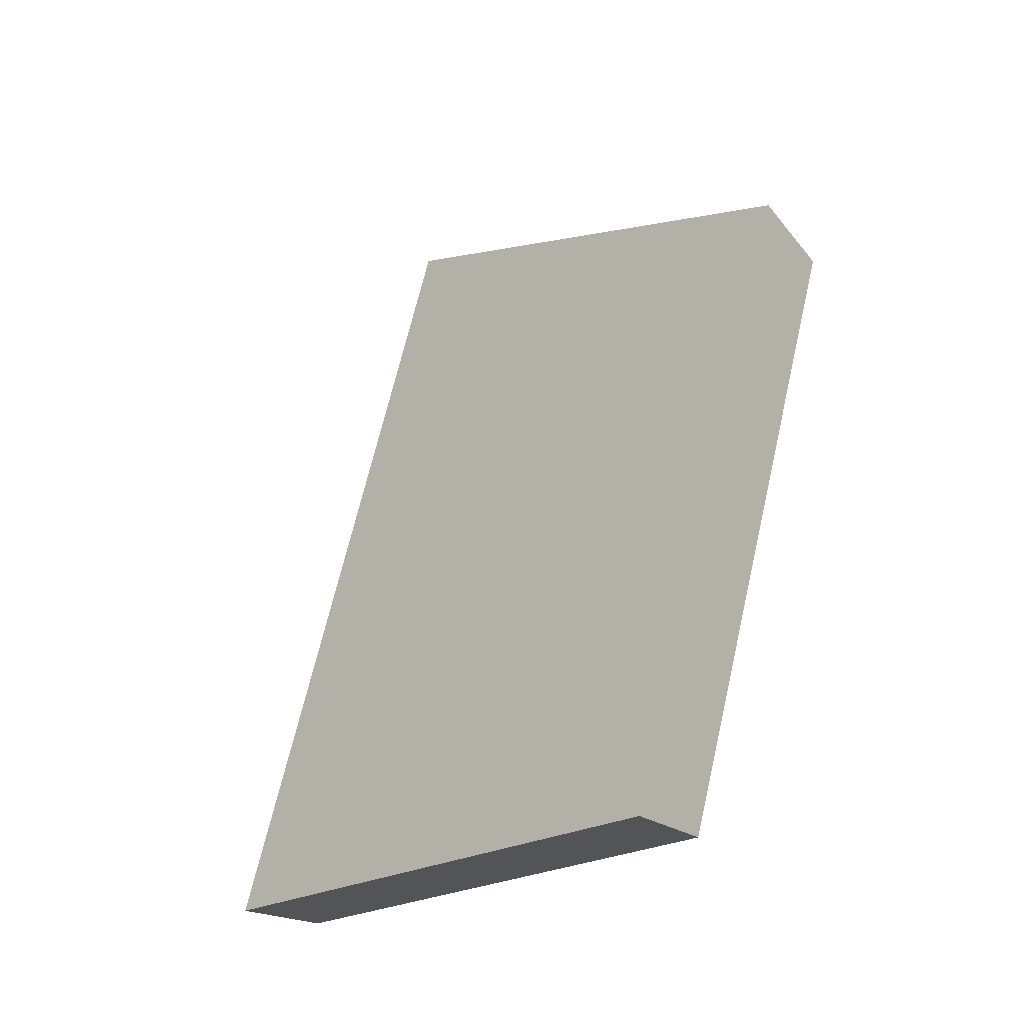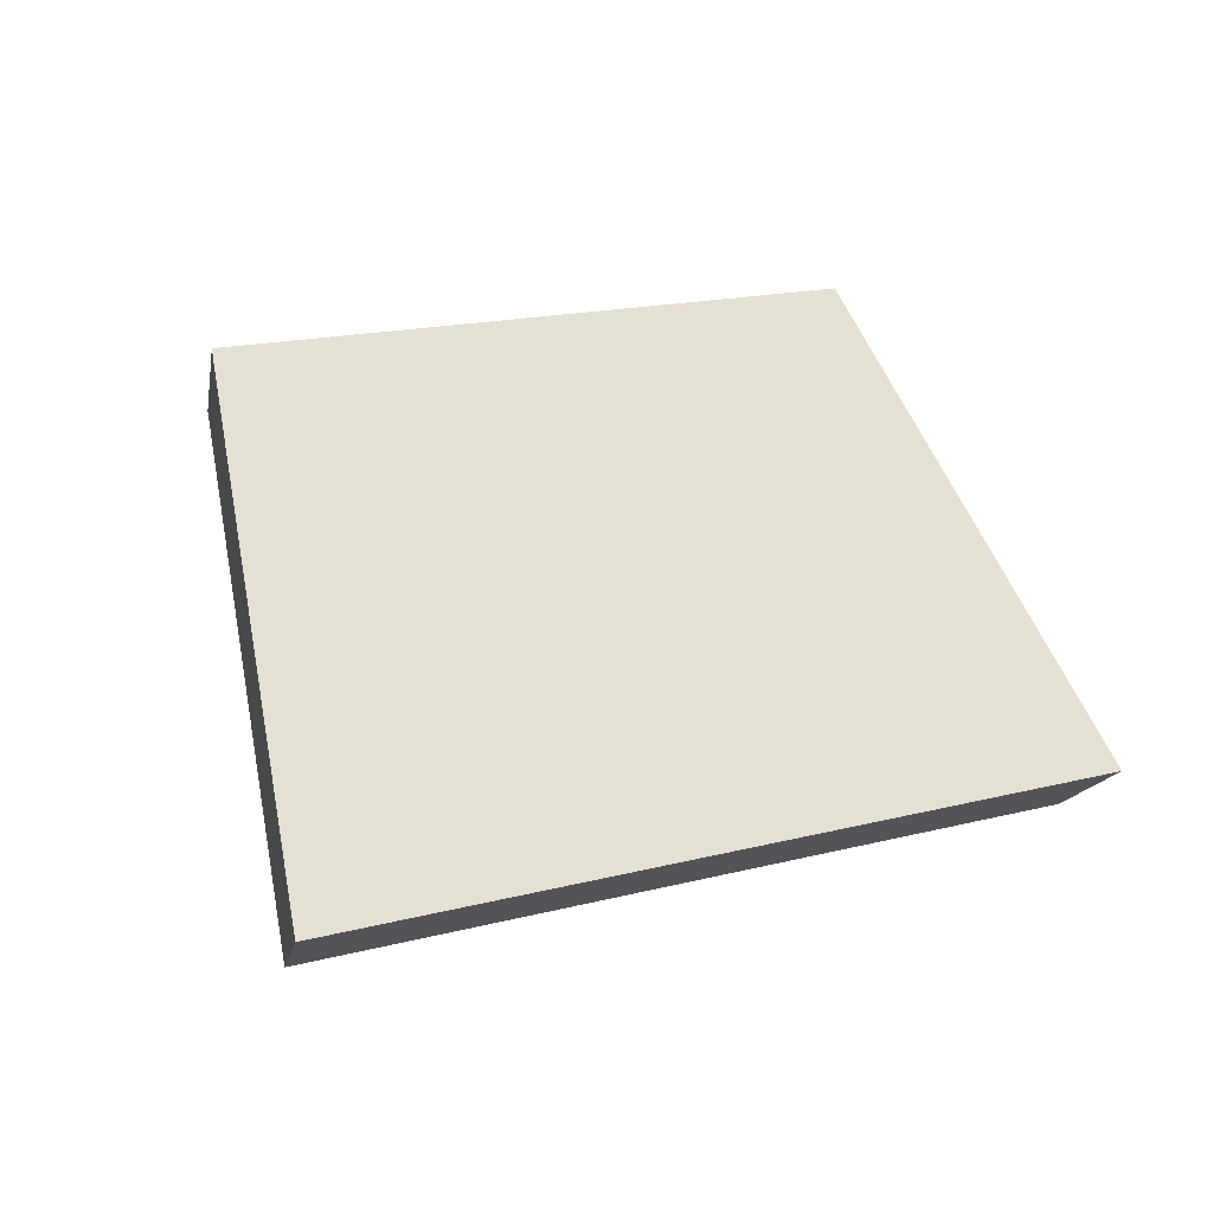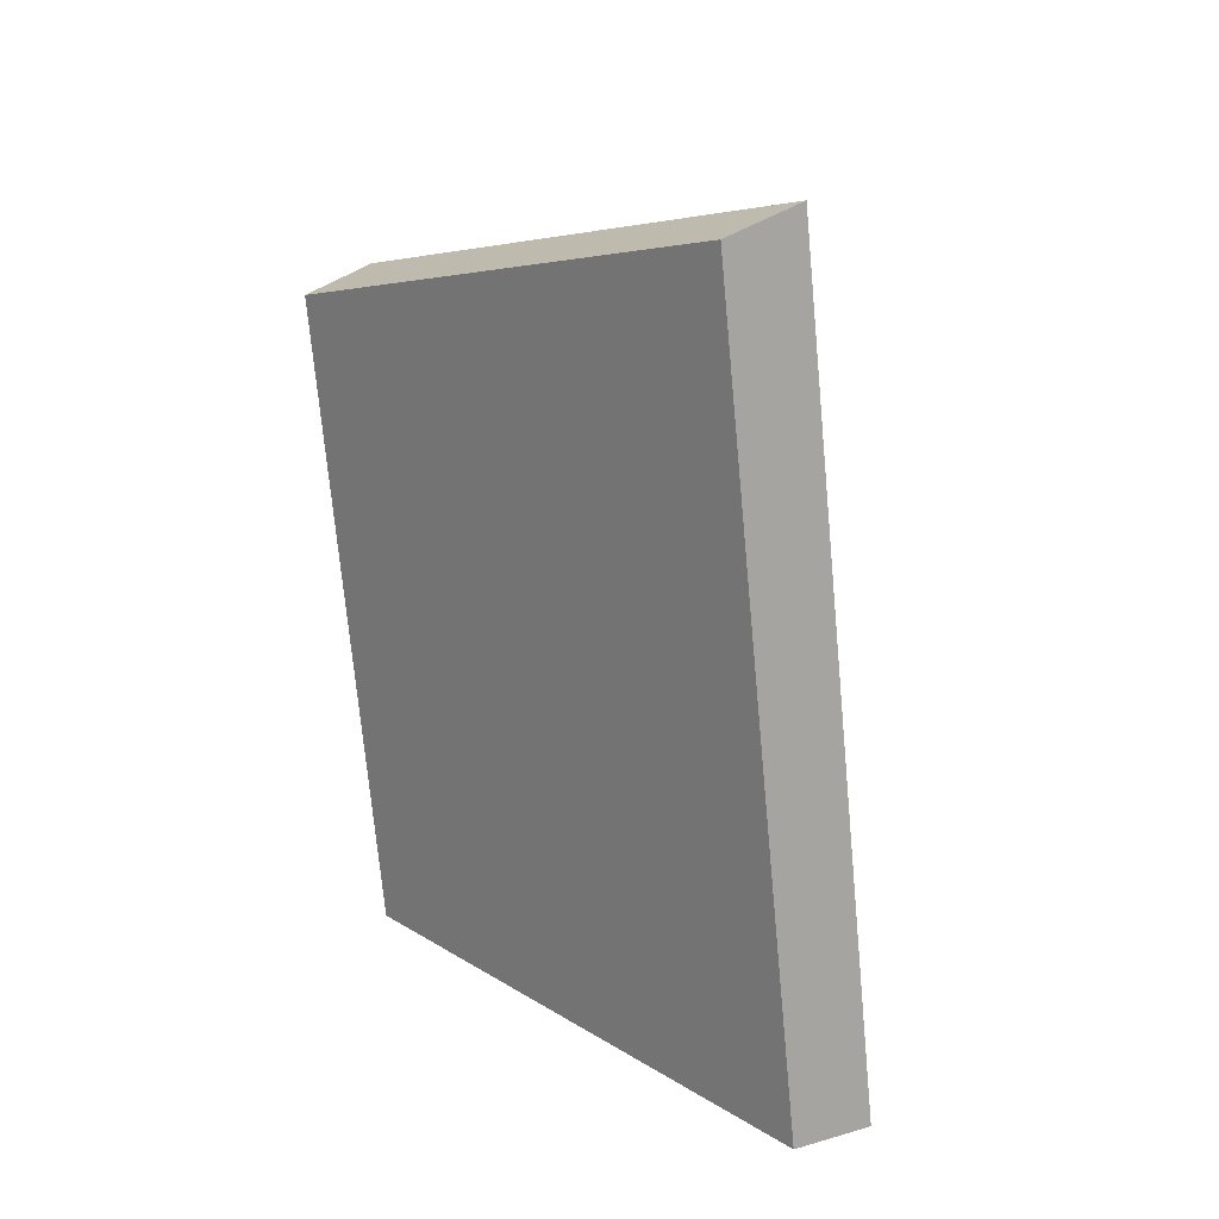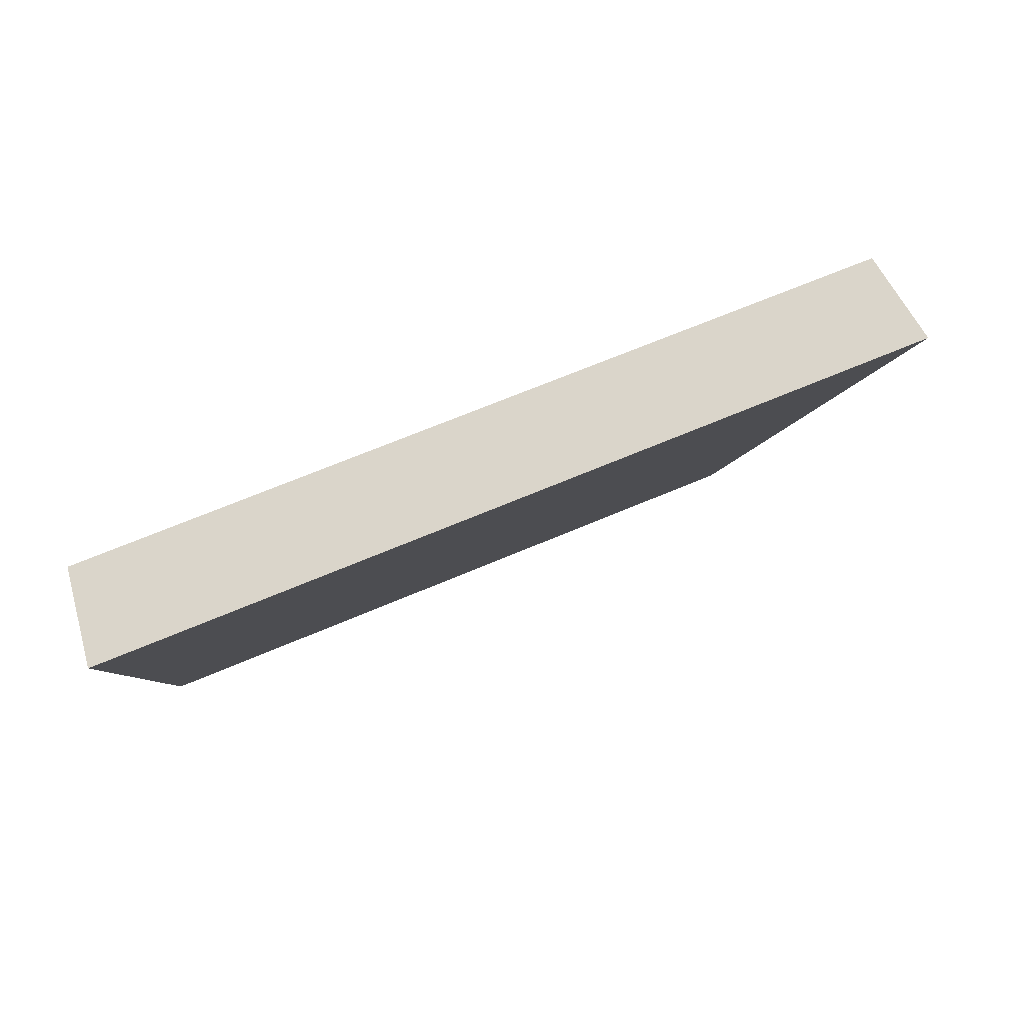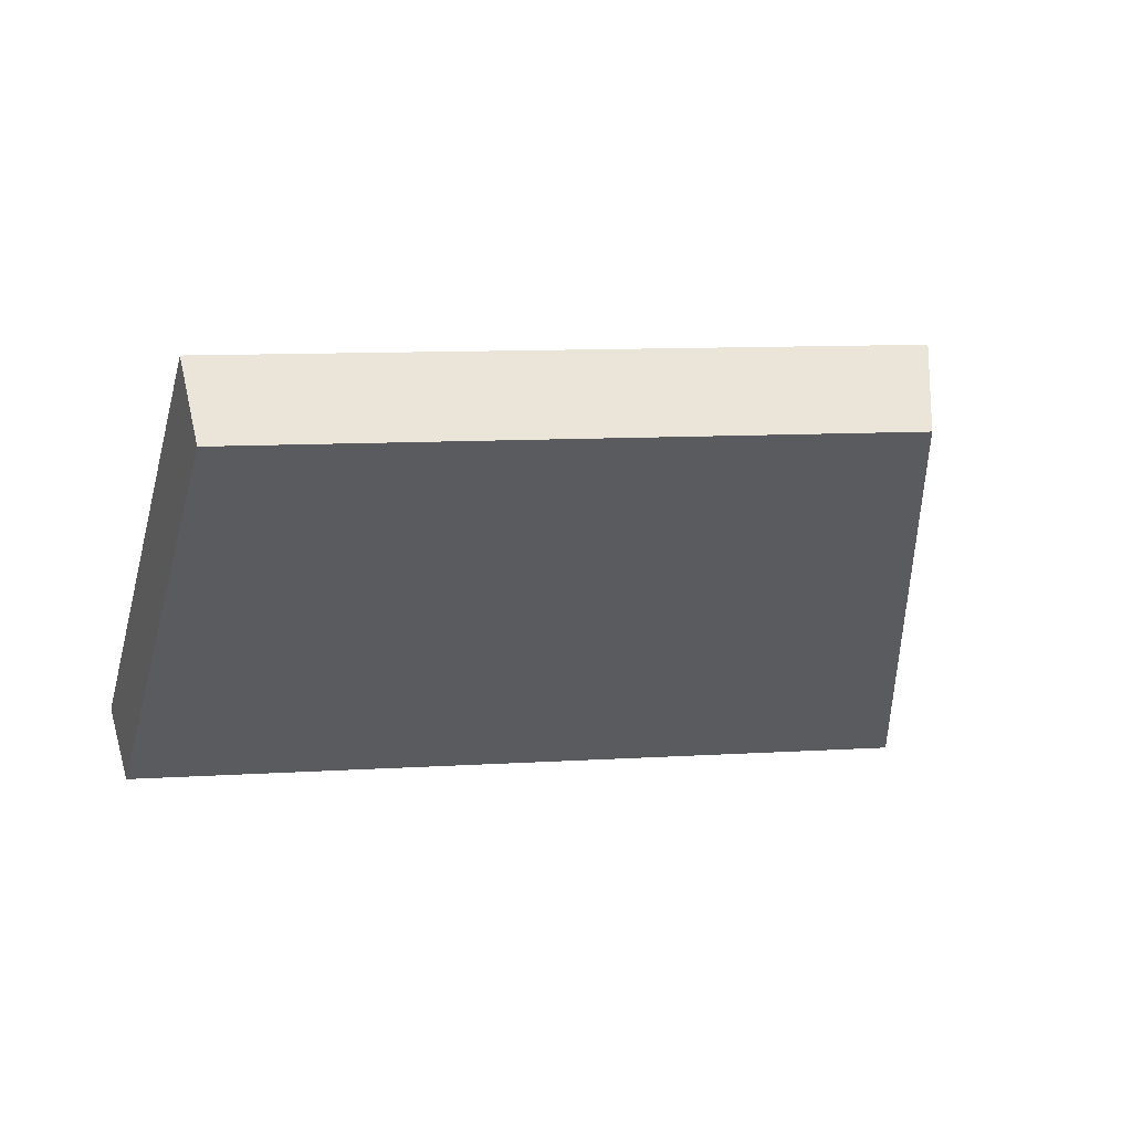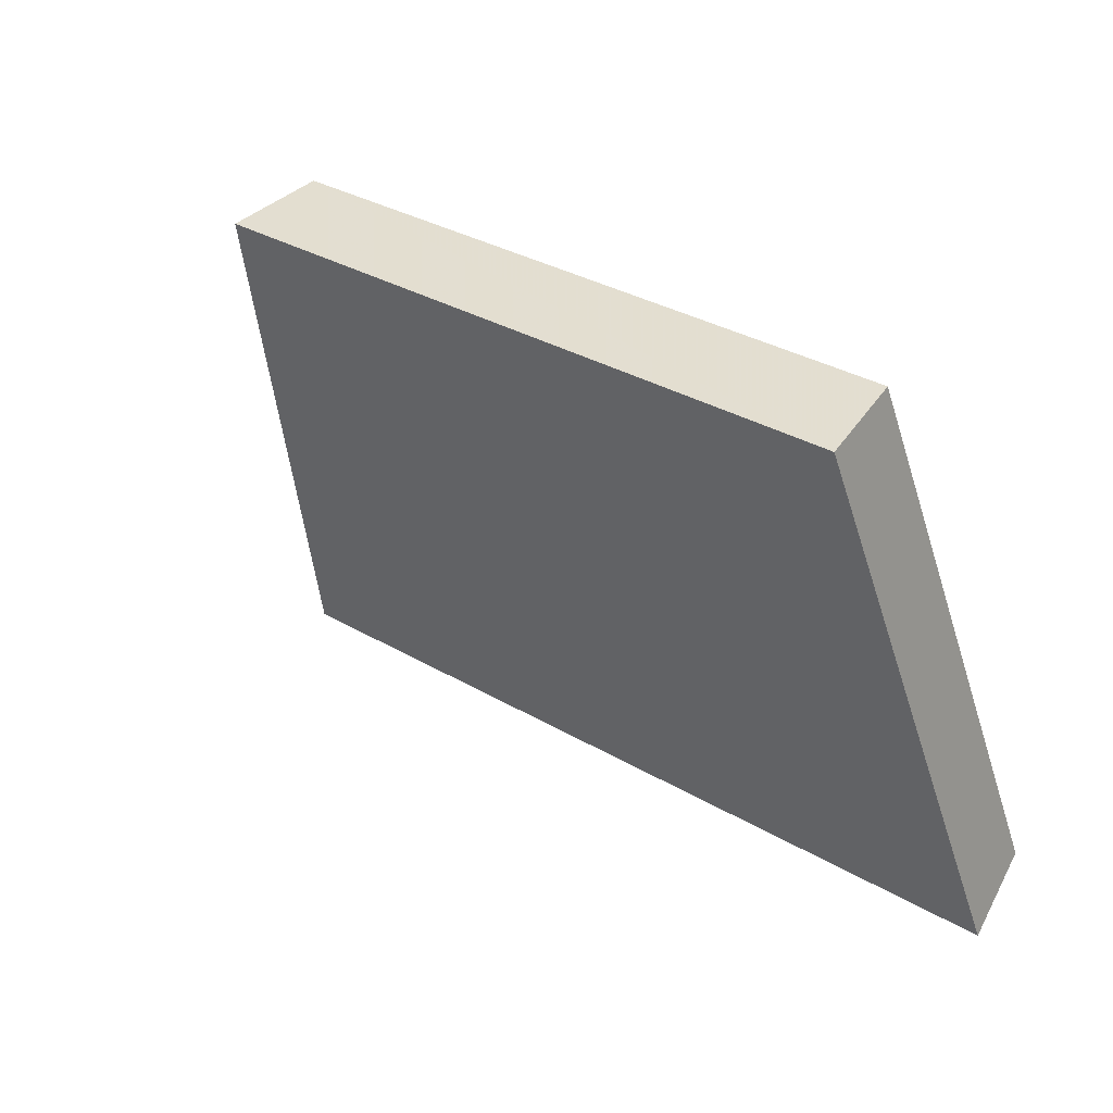
<metadata>
{"format":"obj","ext":"obj","renderer":"f3d","projection":"perspective","resolution":1024,"background":"white","views":[{"elev":66.4,"azim":-99.2,"up":"+Y"},{"elev":17.4,"azim":130.6,"up":"+Y"},{"elev":-72.4,"azim":73.2,"up":"+Y"},{"elev":-50.1,"azim":9.6,"up":"+Z"},{"elev":10.5,"azim":-31.1,"up":"+Y"},{"elev":-4.1,"azim":-145.7,"up":"+Z"}]}
</metadata>
<code>
v 2.13 0.1148 2.661
v 2.145 0.1148 2.667
v 2.14 0.1228 2.673
v 2.128 0.1228 2.668
v 2.141 0.1242 2.672
v 2.14 0.1228 2.673
v 2.145 0.1148 2.667
v 2.146 0.116 2.665
v 2.128 0.1242 2.667
v 2.128 0.1228 2.668
v 2.14 0.1228 2.673
v 2.141 0.1242 2.672
v 2.146 0.116 2.665
v 2.145 0.1148 2.667
v 2.13 0.1148 2.661
v 2.13 0.116 2.659
v 2.13 0.116 2.659
v 2.13 0.1148 2.661
v 2.128 0.1228 2.668
v 2.128 0.1242 2.667
v 2.128 0.1242 2.667
v 2.141 0.1242 2.672
v 2.146 0.116 2.665
v 2.13 0.116 2.659
f 1 2 3
f 1 3 4
f 5 6 7
f 5 7 8
f 9 10 11
f 9 11 12
f 13 14 15
f 13 15 16
f 17 18 19
f 17 19 20
f 21 22 23
f 21 23 24

</code>
